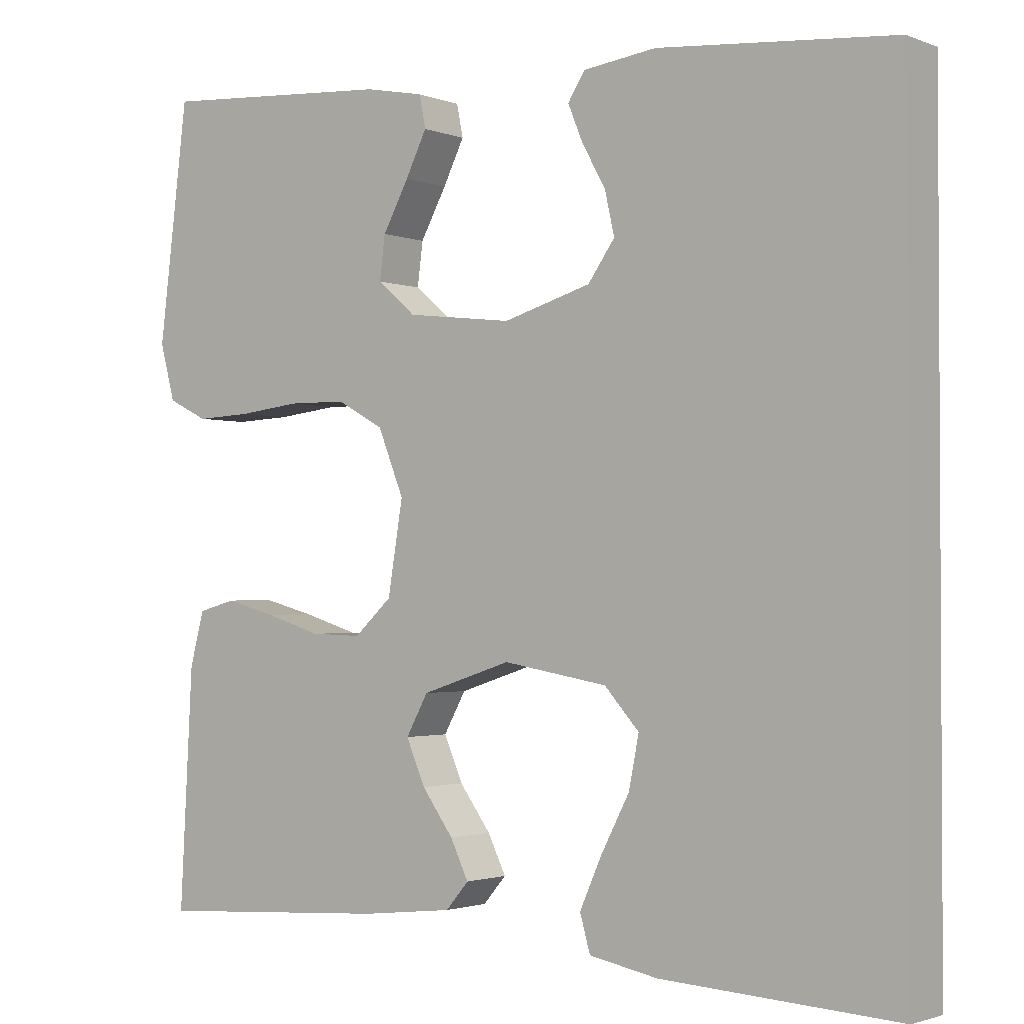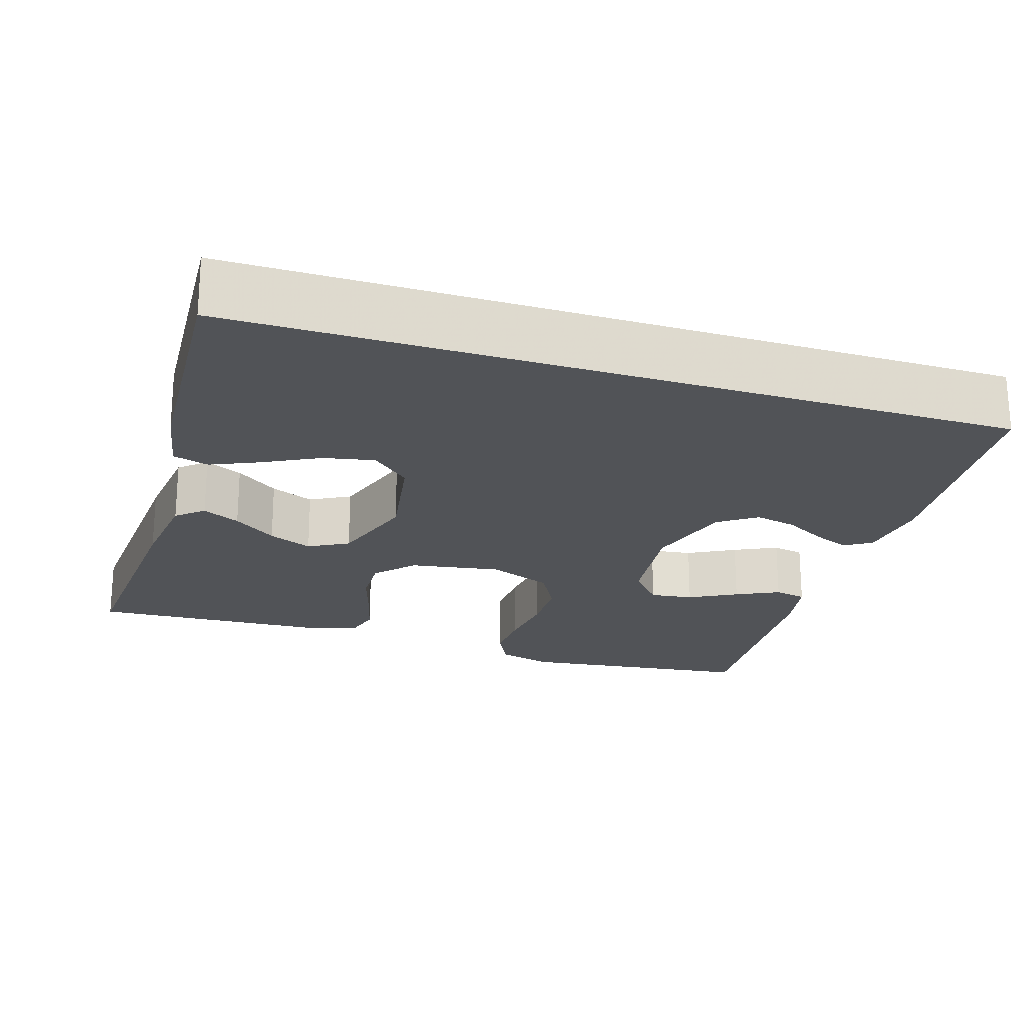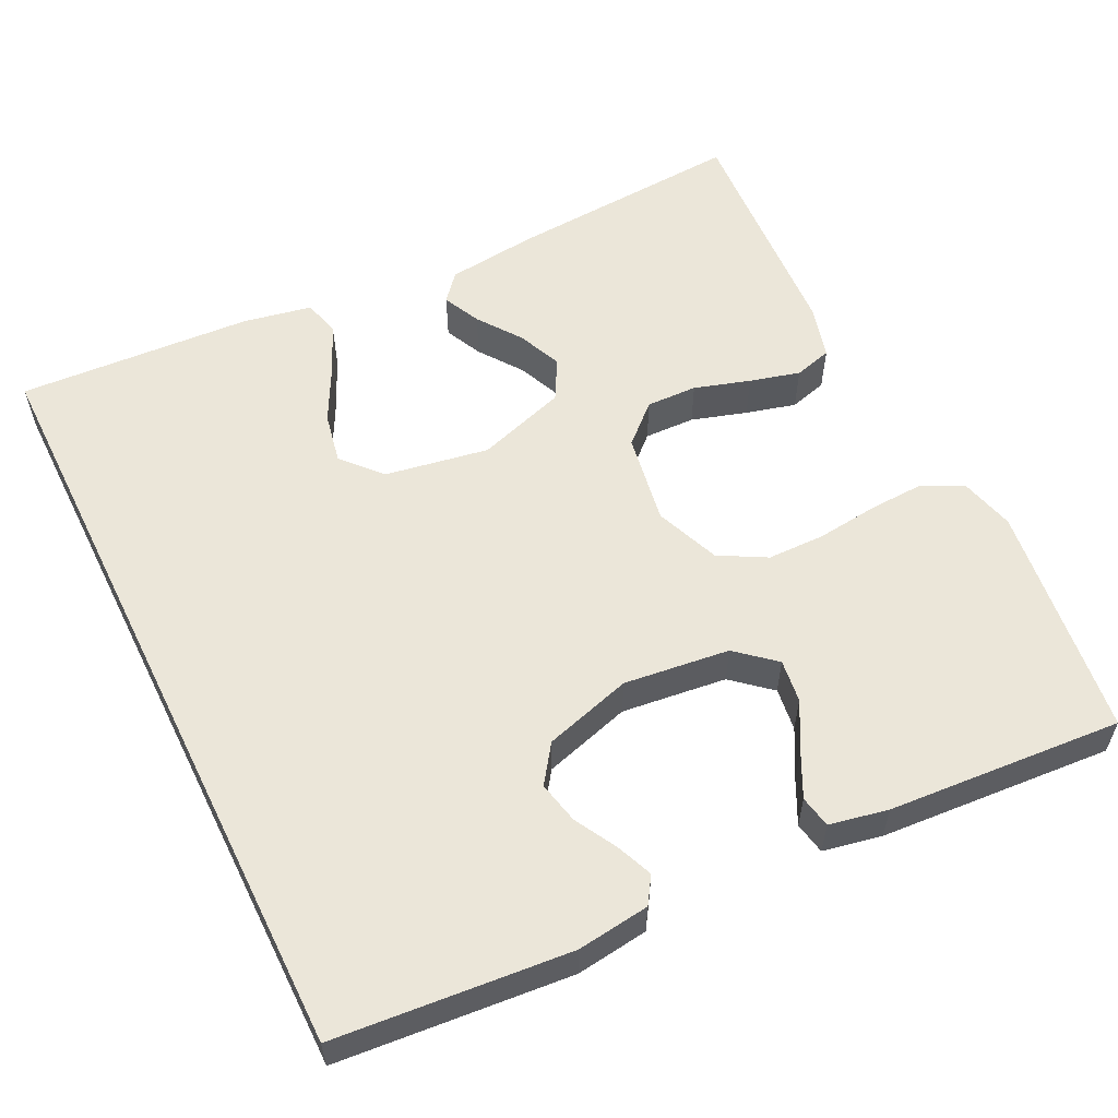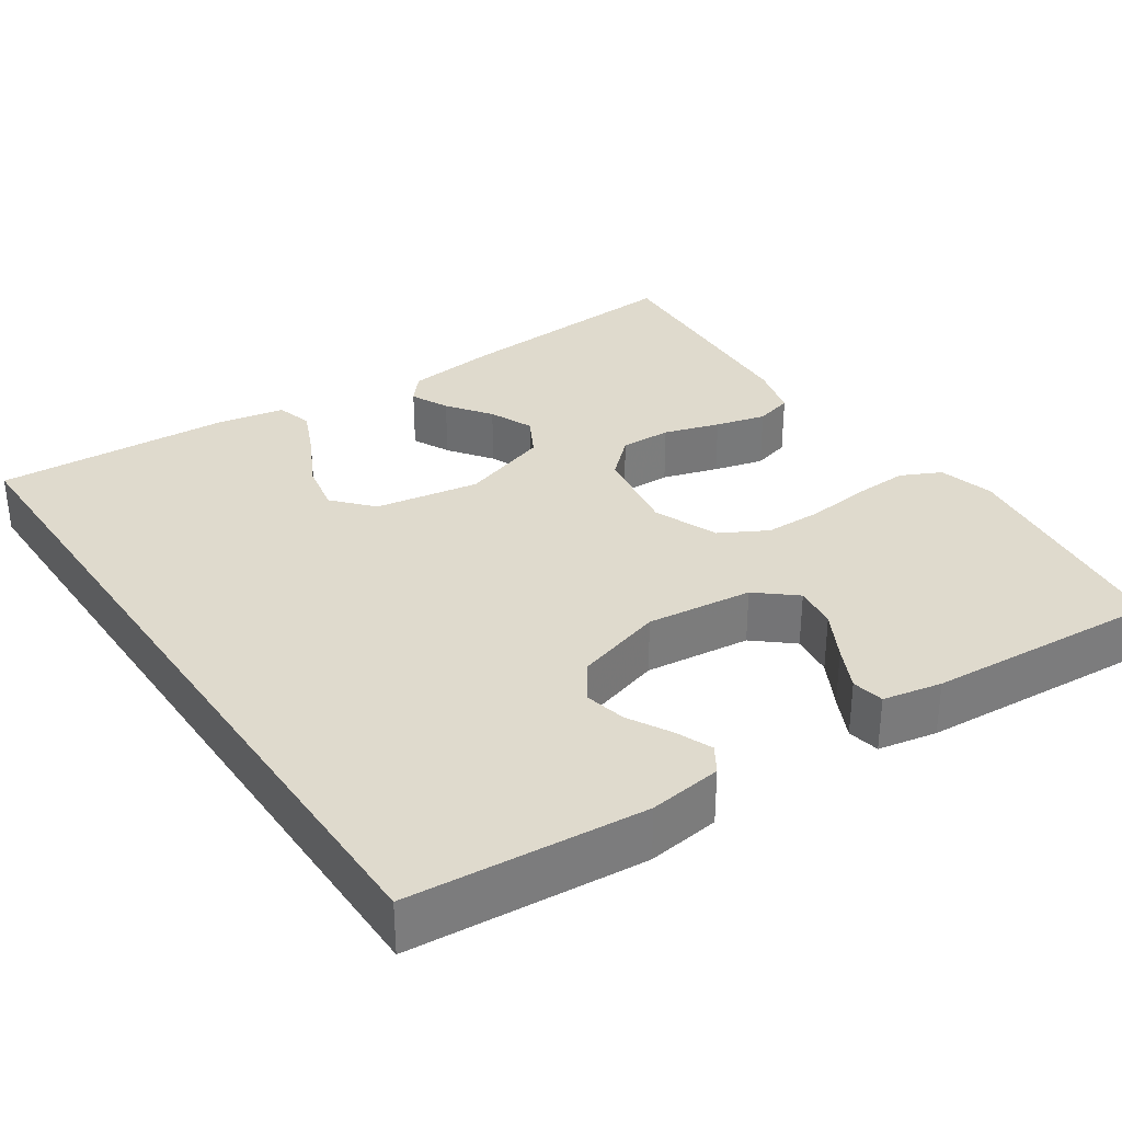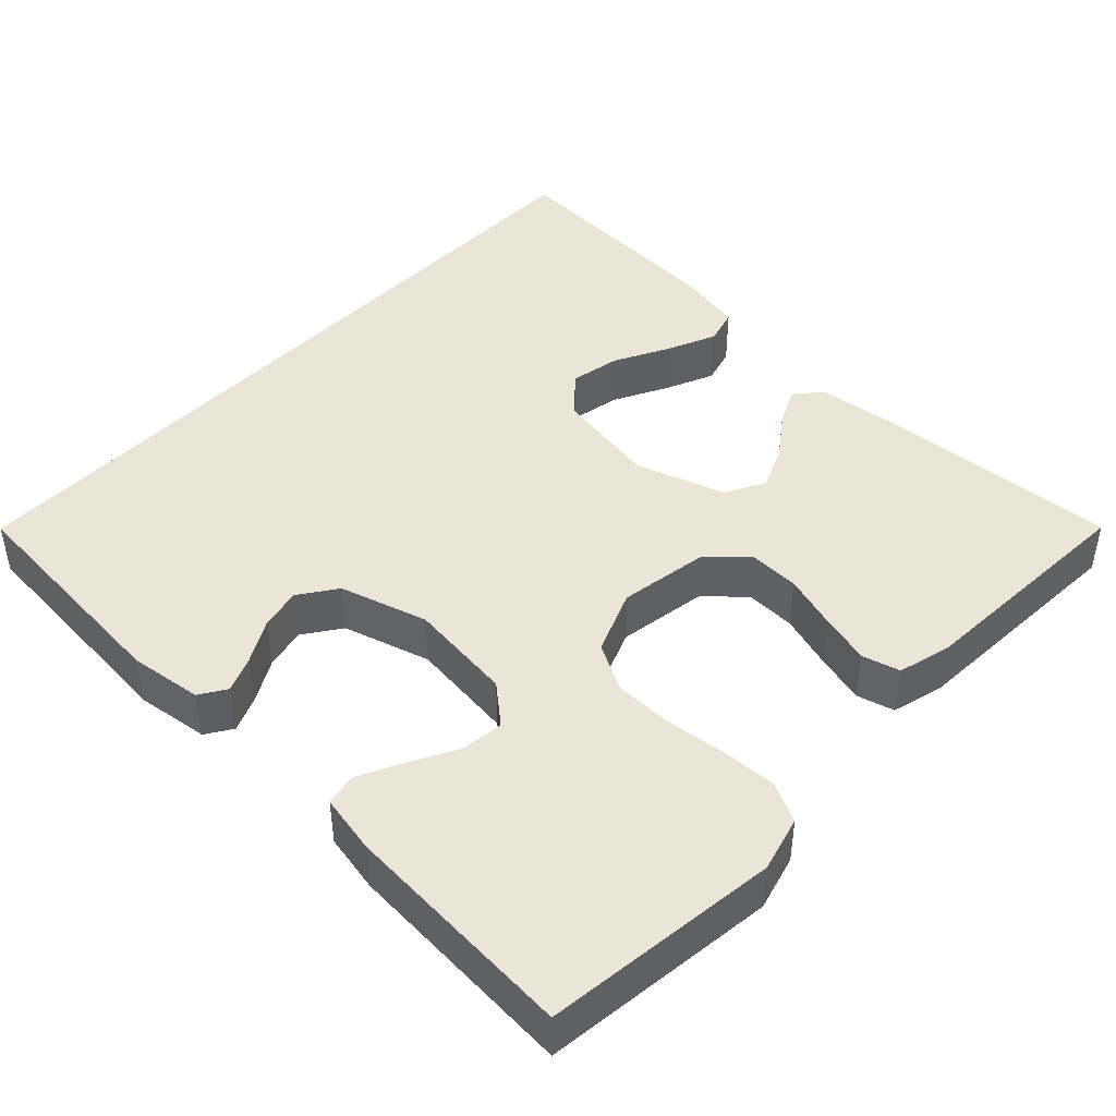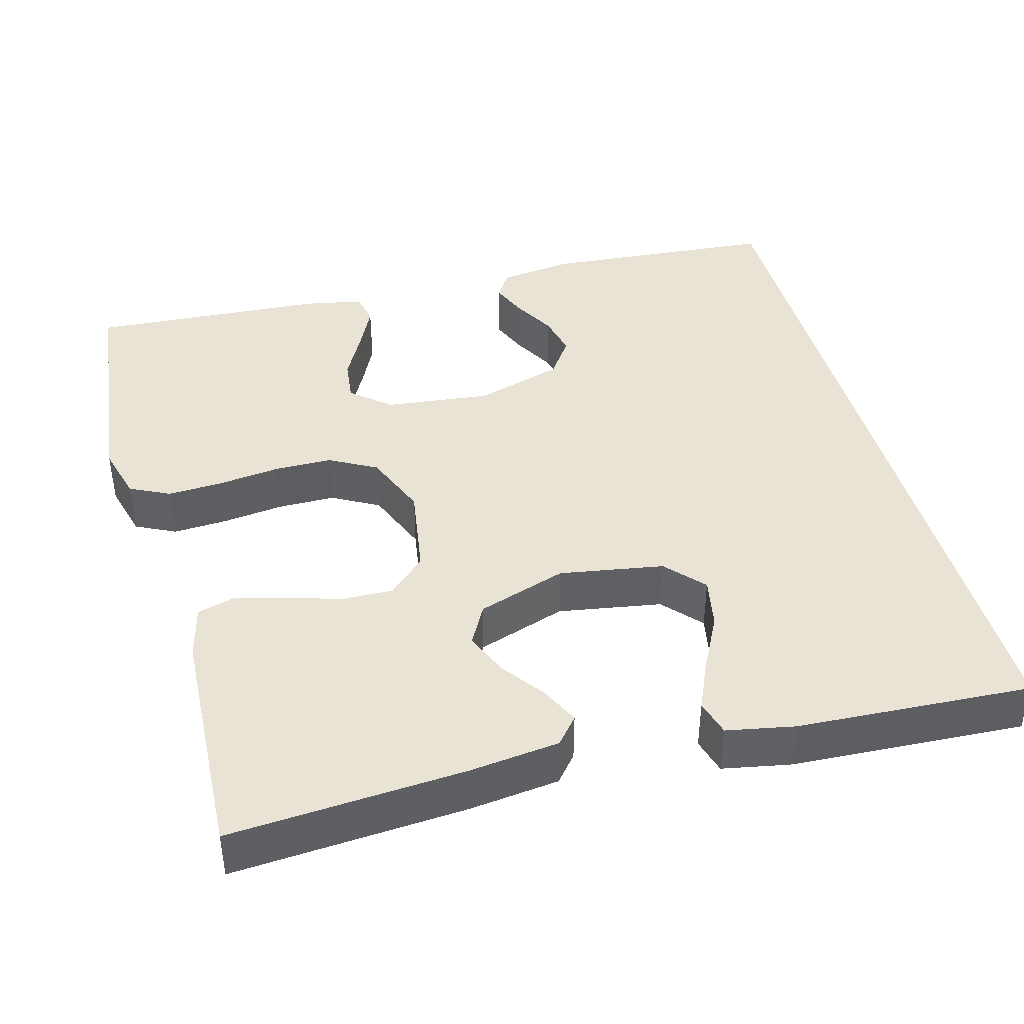
<metadata>
{"format":"obj","ext":"obj","renderer":"f3d","projection":"perspective","resolution":1024,"background":"white","views":[{"elev":-1.9,"azim":-143.2,"up":"+Z"},{"elev":-22.0,"azim":-107.6,"up":"+Y"},{"elev":57.3,"azim":-26.2,"up":"+Y"},{"elev":32.8,"azim":-34.2,"up":"+Y"},{"elev":44.4,"azim":43.4,"up":"+Y"},{"elev":42.2,"azim":164.5,"up":"+Y"}]}
</metadata>
<code>
v 0.5 0.07 -0.5
v 0.2 0.07 -0.481
v 0.084 0.07 -0.468
v 0.055 0.07 -0.434
v 0.078 0.07 -0.386
v 0.118 0.07 -0.331
v 0.142 0.07 -0.275
v 0.114 0.07 -0.224
v 0 0.07 -0.187
v -0.133 0.07 -0.21
v -0.177 0.07 -0.259
v -0.164 0.07 -0.324
v -0.128 0.07 -0.393
v -0.1 0.07 -0.456
v -0.113 0.07 -0.502
v -0.2 0.07 -0.519
v -0.5 0.07 -0.537
v -0.5 0.07 0.449
v -0.2 0.07 0.475
v -0.107 0.07 0.463
v -0.085 0.07 0.429
v -0.104 0.07 0.383
v -0.134 0.07 0.329
v -0.146 0.07 0.275
v -0.112 0.07 0.227
v 0 0.07 0.194
v 0.135 0.07 0.21
v 0.184 0.07 0.252
v 0.177 0.07 0.307
v 0.144 0.07 0.368
v 0.117 0.07 0.423
v 0.125 0.07 0.464
v 0.2 0.07 0.479
v 0.5 0.07 0.5
v 0.537 0.07 0.2
v 0.518 0.07 0.129
v 0.467 0.07 0.104
v 0.397 0.07 0.107
v 0.318 0.07 0.116
v 0.244 0.07 0.115
v 0.184 0.07 0.082
v 0.151 0.07 0
v 0.17 0.07 -0.116
v 0.218 0.07 -0.16
v 0.283 0.07 -0.158
v 0.354 0.07 -0.136
v 0.418 0.07 -0.119
v 0.466 0.07 -0.132
v 0.484 0.07 -0.2
v 0.5 0 -0.5
v 0.2 0 -0.481
v 0.084 0 -0.468
v 0.055 0 -0.434
v 0.078 0 -0.386
v 0.118 0 -0.331
v 0.142 0 -0.275
v 0.114 0 -0.224
v 0 0 -0.187
v -0.133 0 -0.21
v -0.177 0 -0.259
v -0.164 0 -0.324
v -0.128 0 -0.393
v -0.1 0 -0.456
v -0.113 0 -0.502
v -0.2 0 -0.519
v -0.5 0 -0.537
v -0.5 0 0.449
v -0.2 0 0.475
v -0.107 0 0.463
v -0.085 0 0.429
v -0.104 0 0.383
v -0.134 0 0.329
v -0.146 0 0.275
v -0.112 0 0.227
v 0 0 0.194
v 0.135 0 0.21
v 0.184 0 0.252
v 0.177 0 0.307
v 0.144 0 0.368
v 0.117 0 0.423
v 0.125 0 0.464
v 0.2 0 0.479
v 0.5 0 0.5
v 0.537 0 0.2
v 0.518 0 0.129
v 0.467 0 0.104
v 0.397 0 0.107
v 0.318 0 0.116
v 0.244 0 0.115
v 0.184 0 0.082
v 0.151 0 0
v 0.17 0 -0.116
v 0.218 0 -0.16
v 0.283 0 -0.158
v 0.354 0 -0.136
v 0.418 0 -0.119
v 0.466 0 -0.132
v 0.484 0 -0.2
f 4 5 6
f 3 4 6
f 2 3 6
f 1 2 6
f 49 1 6
f 48 49 6
f 47 48 6
f 46 47 6
f 45 46 6
f 44 45 6 7
f 43 44 7 8
f 42 43 8 9
f 41 42 9 10
f 37 38 39
f 36 37 39
f 35 36 39
f 34 35 39
f 33 34 39
f 32 33 39
f 31 32 39
f 30 31 39
f 29 30 39
f 28 29 39 40
f 27 28 40 41
f 21 22 23
f 20 21 23
f 19 20 23
f 18 19 23
f 18 23 24
f 17 18 24 25
f 15 16 17
f 14 15 17
f 13 14 17
f 12 13 17
f 11 12 17
f 17 25 26
f 11 17 26
f 10 11 26
f 10 26 27 41
f 55 54 53
f 55 53 52
f 55 52 51
f 55 51 50
f 55 50 98
f 55 98 97
f 55 97 96
f 55 96 95
f 55 95 94
f 56 55 94 93
f 57 56 93 92
f 58 57 92 91
f 59 58 91 90
f 88 87 86
f 88 86 85
f 88 85 84
f 88 84 83
f 88 83 82
f 88 82 81
f 88 81 80
f 88 80 79
f 88 79 78
f 89 88 78 77
f 90 89 77 76
f 72 71 70
f 72 70 69
f 72 69 68
f 72 68 67
f 73 72 67
f 74 73 67 66
f 66 65 64
f 66 64 63
f 66 63 62
f 66 62 61
f 66 61 60
f 75 74 66
f 75 66 60
f 75 60 59
f 90 76 75 59
f 1 50 51 2
f 2 51 52 3
f 3 52 53 4
f 4 53 54 5
f 5 54 55 6
f 6 55 56 7
f 7 56 57 8
f 8 57 58 9
f 9 58 59 10
f 10 59 60 11
f 11 60 61 12
f 12 61 62 13
f 13 62 63 14
f 14 63 64 15
f 15 64 65 16
f 16 65 66 17
f 17 66 67 18
f 18 67 68 19
f 19 68 69 20
f 20 69 70 21
f 21 70 71 22
f 22 71 72 23
f 23 72 73 24
f 24 73 74 25
f 25 74 75 26
f 26 75 76 27
f 27 76 77 28
f 28 77 78 29
f 29 78 79 30
f 30 79 80 31
f 31 80 81 32
f 32 81 82 33
f 33 82 83 34
f 34 83 84 35
f 35 84 85 36
f 36 85 86 37
f 37 86 87 38
f 38 87 88 39
f 39 88 89 40
f 40 89 90 41
f 41 90 91 42
f 42 91 92 43
f 43 92 93 44
f 44 93 94 45
f 45 94 95 46
f 46 95 96 47
f 47 96 97 48
f 48 97 98 49
f 49 98 50 1

</code>
